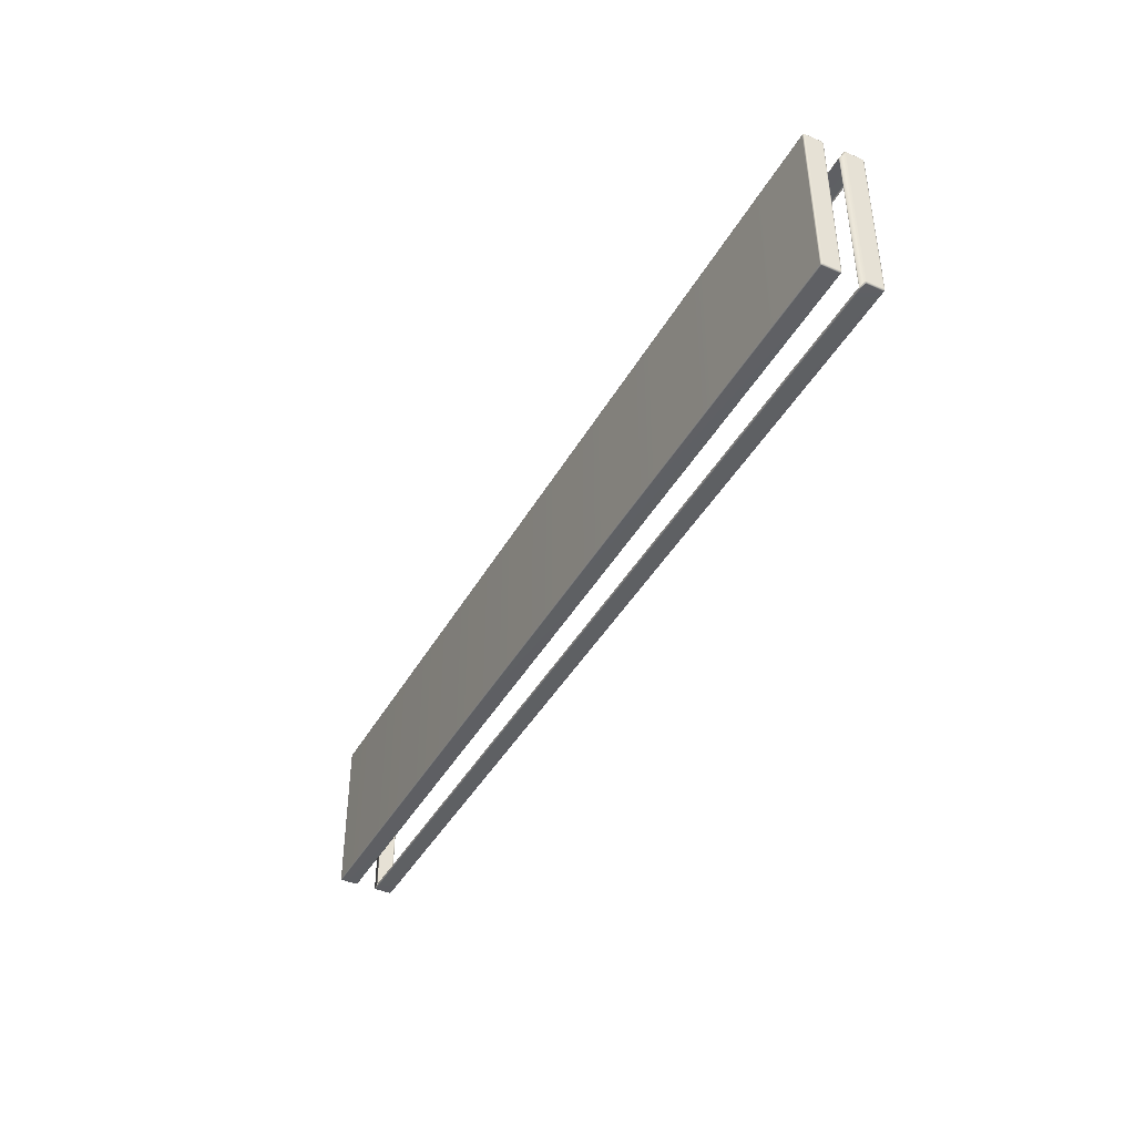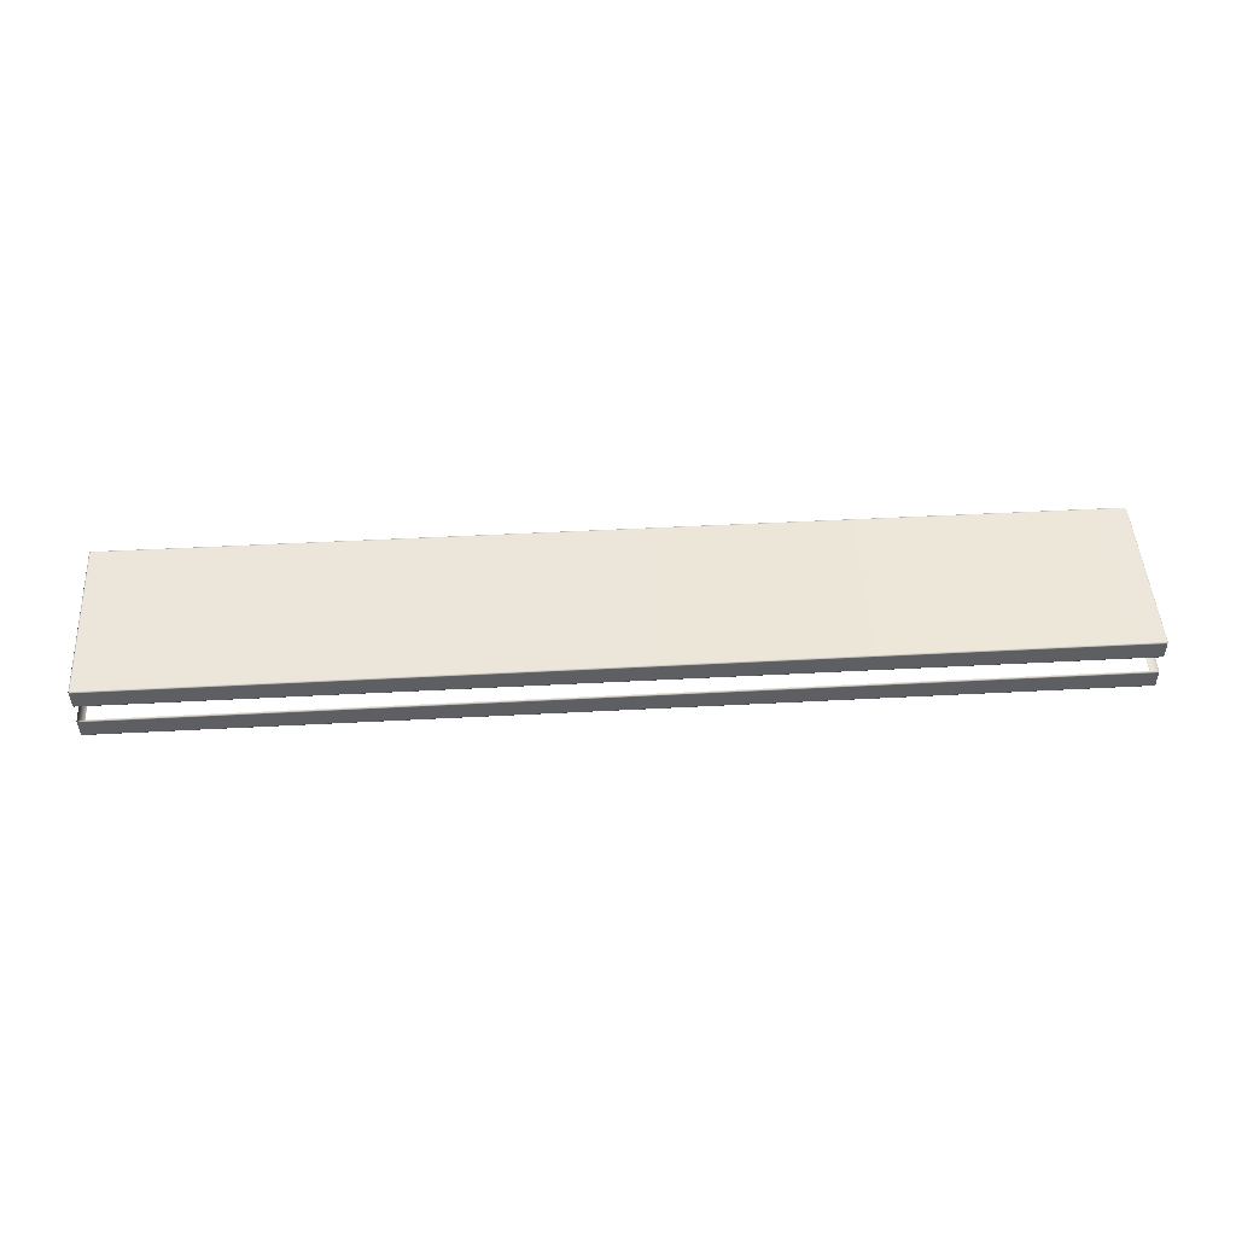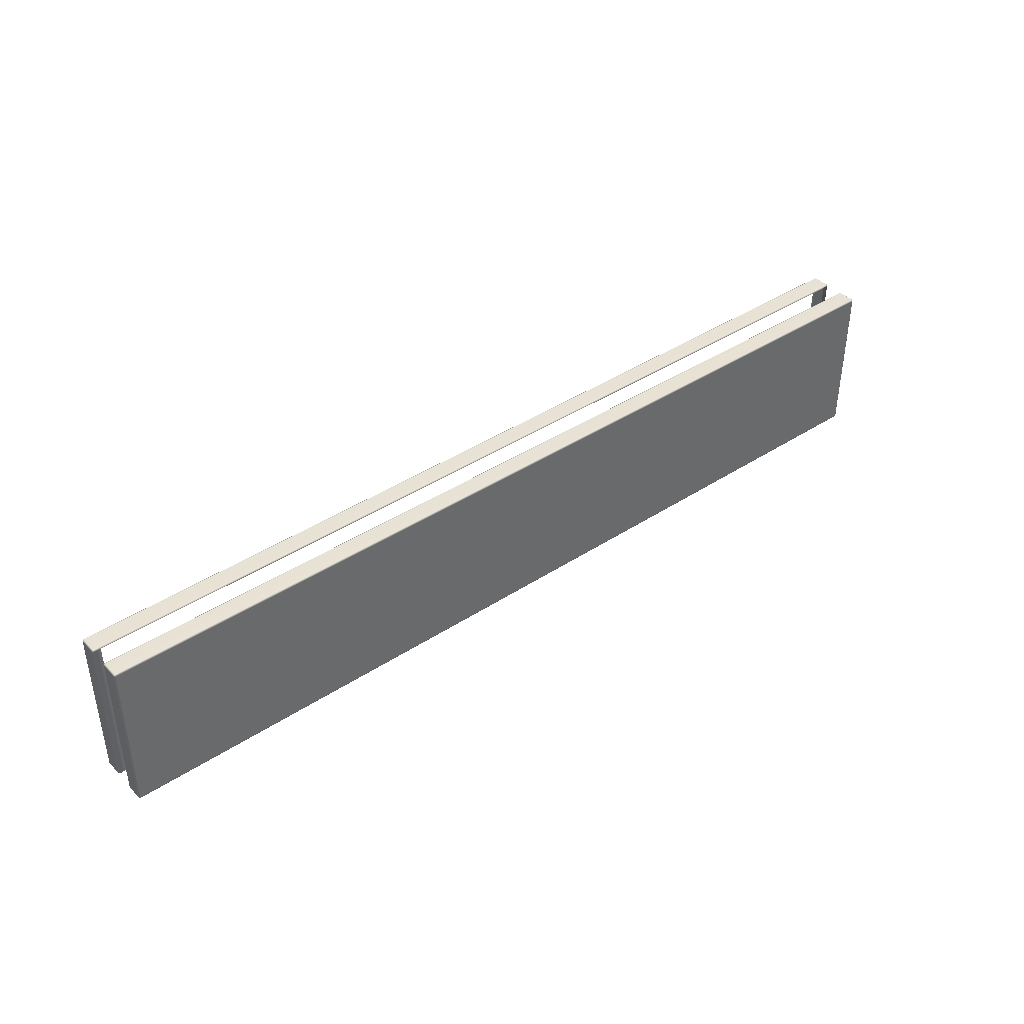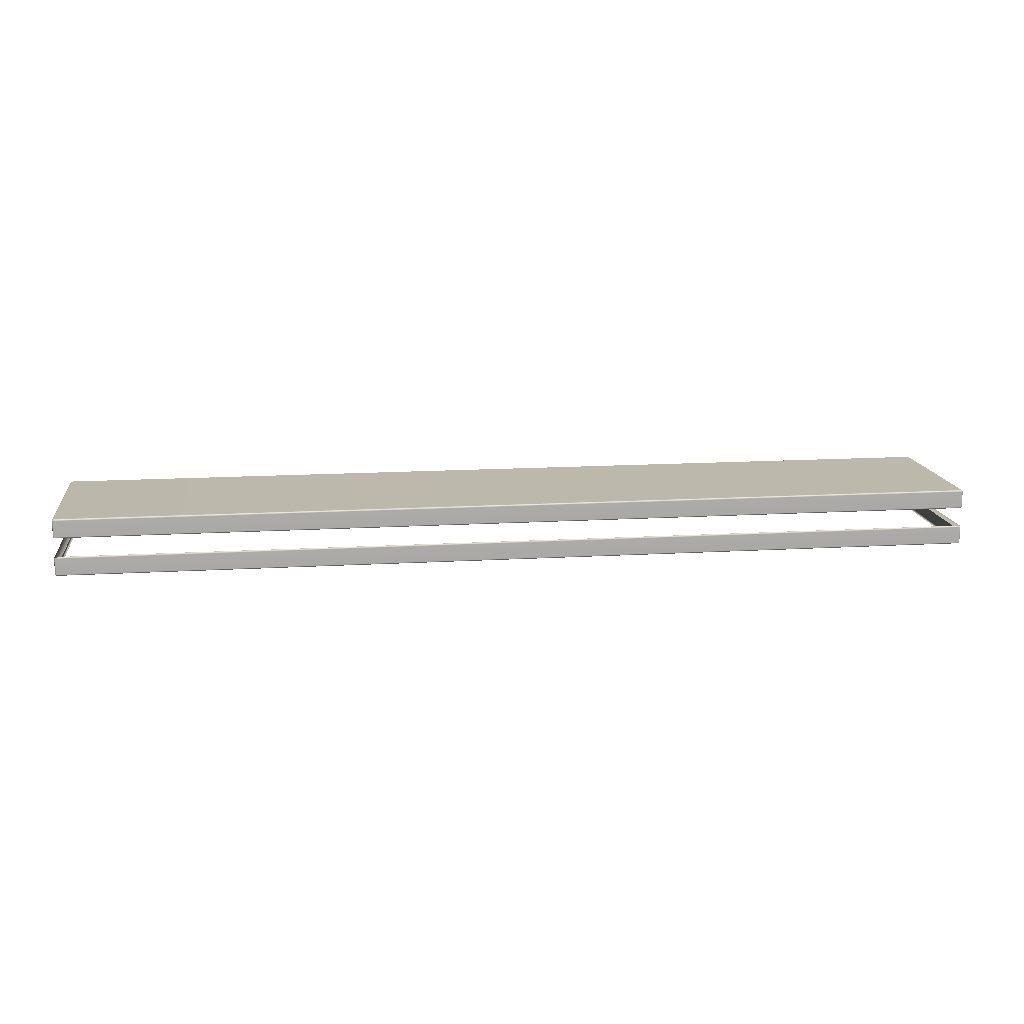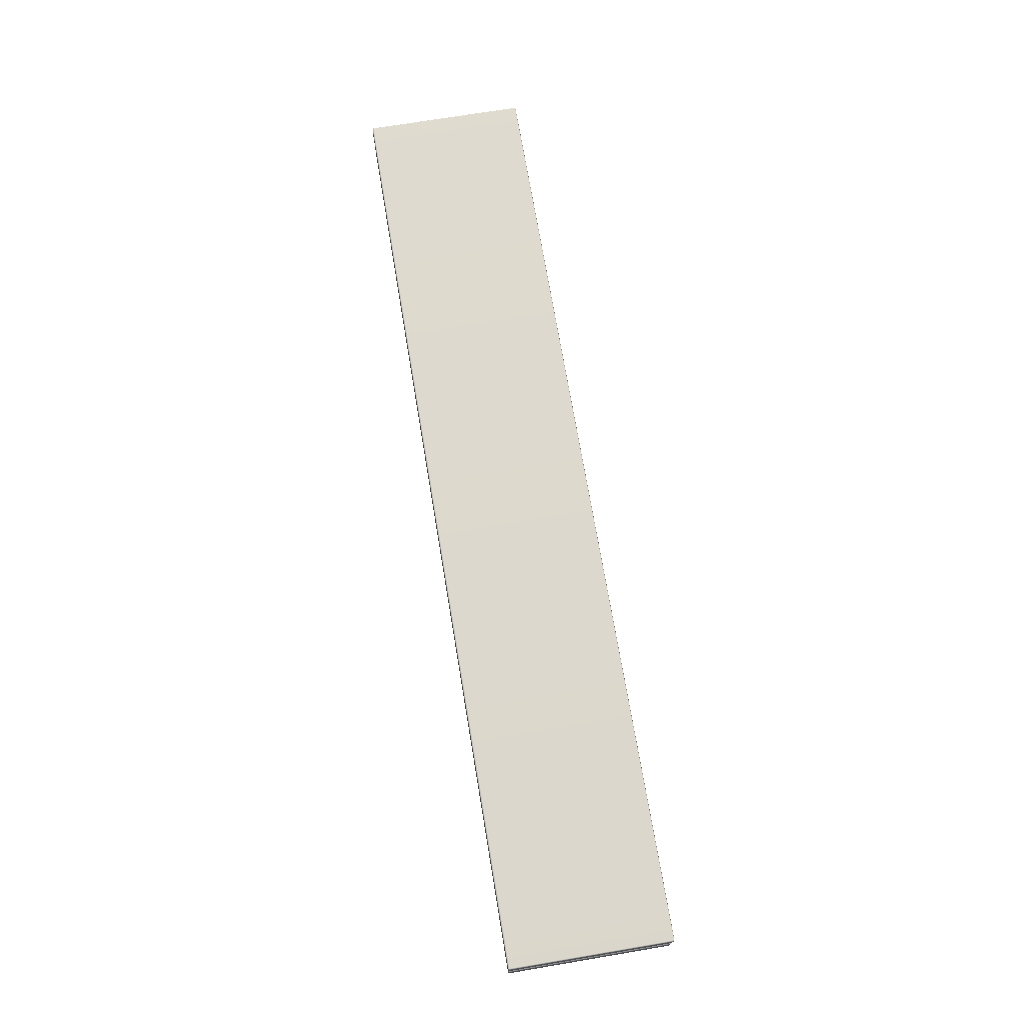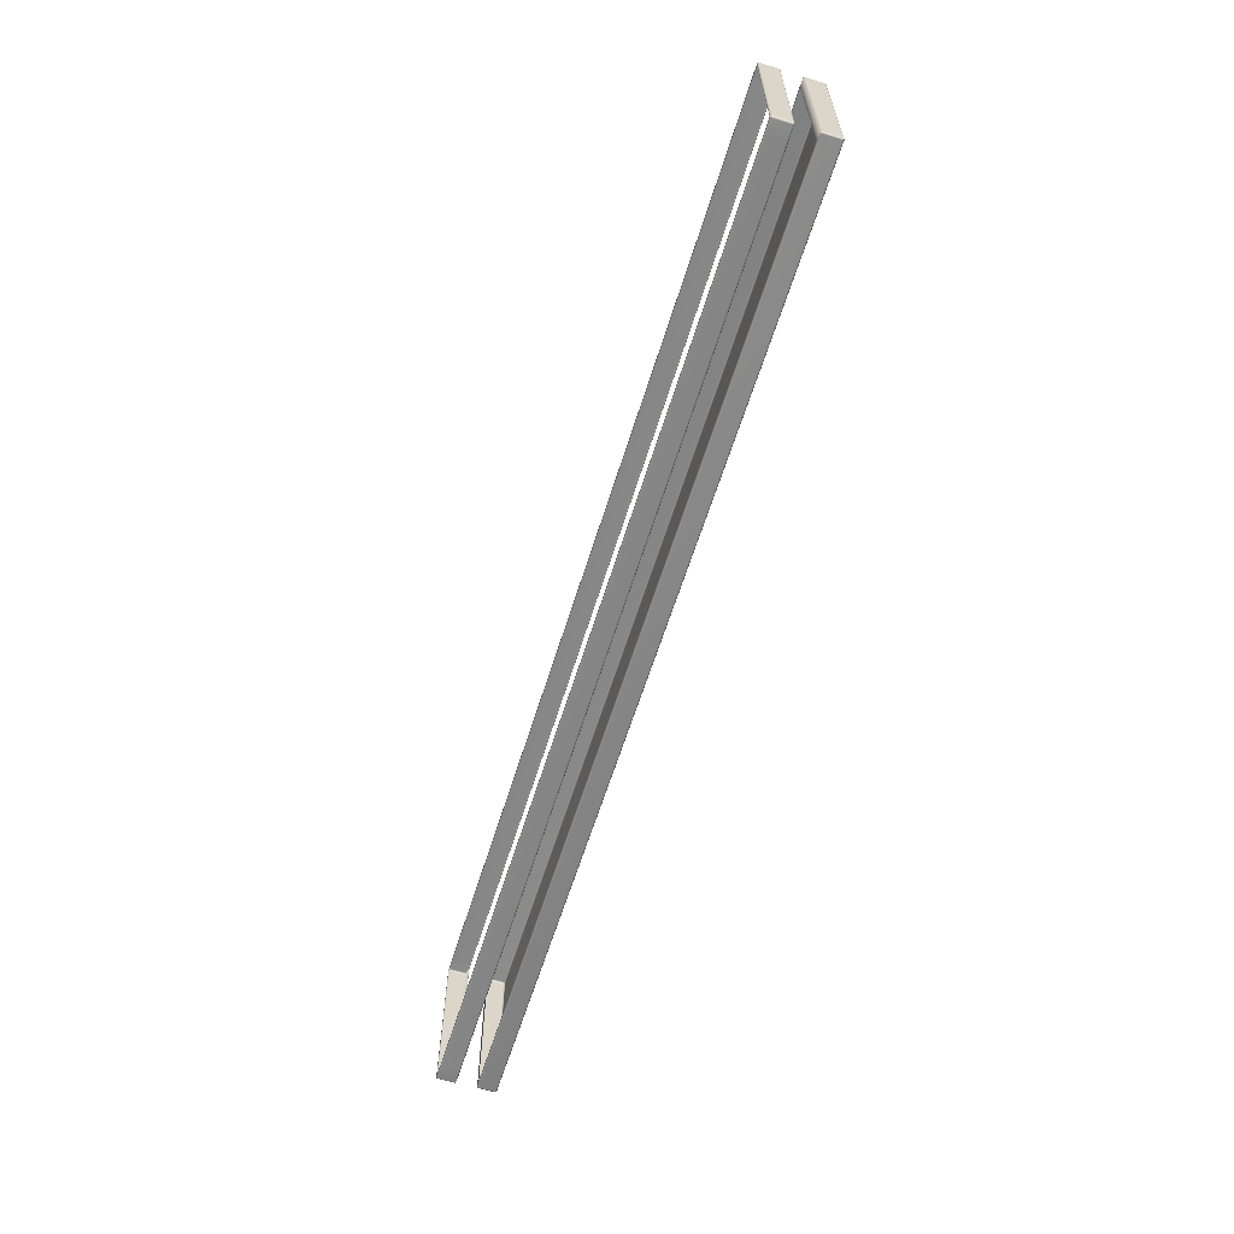
<metadata>
{"format":"obj","ext":"obj","renderer":"f3d","projection":"perspective","resolution":1024,"background":"white","views":[{"elev":-42.1,"azim":-117.3,"up":"+Z"},{"elev":48.4,"azim":-3.4,"up":"+Y"},{"elev":40.5,"azim":141.2,"up":"+Z"},{"elev":14.6,"azim":-7.4,"up":"+Y"},{"elev":72.0,"azim":80.5,"up":"+Y"},{"elev":-62.1,"azim":72.7,"up":"+Z"}]}
</metadata>
<code>
g ENV_S04_Path_M_HardPlastic_Purple_MO
v 19.82 1.563 -4.474
v 19.81 1.601 -4.464
v 19.77 1.61 -4.475
v 19.77 1.563 -4.497
v 19.77 0.8814 -4.497
v 19.82 0.882 -4.474
v 19.77 0.835 -4.475
v 19.81 0.8436 -4.464
v 19.82 0.835 -4.418
v 19.77 0.8075 -4.418
v 19.15 0.8814 -4.497
v 19.15 0.835 -4.475
v 19.15 0.8075 -4.42
v 19.15 1.563 -4.497
v -19.52 0.835 -4.475
v -19.52 0.8075 -4.42
v -20.14 0.8075 -4.418
v -19.52 0.8814 -4.497
v -20.14 0.835 -4.475
v -20.18 0.835 -4.418
v -20.18 0.8436 -4.464
v -20.18 0.882 -4.474
v -20.14 0.8814 -4.497
v -19.52 1.563 -4.497
v -20.14 1.563 -4.497
v -20.18 1.563 -4.474
v -19.85 1.61 -4.475
v -20.18 1.601 -4.464
v 19.15 1.61 -4.475
v -19.52 1.61 -4.475
v -19.89 1.61 -4.418
v -20.18 1.563 -4.474
v -19.87 1.629 -4.418
v -19.23 1.629 -4.42
v 18.86 1.629 -4.42
v 19.48 1.629 -4.418
v -19.87 1.637 2.453
v 19.82 1.61 -4.418
v 19.81 1.601 -4.464
v 19.82 1.563 -4.474
v 19.82 1.625 2.452
v 19.48 1.637 2.453
v 19.84 1.562 -4.418
v 19.82 0.882 -4.474
v 19.84 1.577 2.453
v 19.84 0.8827 -4.418
v 19.82 0.835 -4.418
v 19.81 0.8436 -4.464
v 19.84 0.8668 2.453
v 19.82 1.579 2.51
v 19.81 1.616 2.499
v 19.82 0.8662 2.51
v 19.82 0.8197 2.452
v 19.81 0.8283 2.499
v 19.77 0.8075 -4.418
v 19.77 0.8075 2.453
v 19.77 1.626 2.51
v 19.81 1.616 2.499
v 19.82 1.579 2.51
v 19.15 1.626 2.51
v 18.86 1.637 2.454
v 19.77 1.579 2.533
v 19.82 0.8662 2.51
v 19.15 1.579 2.533
v -19.52 1.626 2.51
v -19.23 1.637 2.454
v 19.77 0.8656 2.533
v -19.52 1.579 2.533
v -19.85 1.626 2.51
v 19.77 0.8191 2.51
v 19.81 0.8283 2.499
v 19.82 0.8197 2.452
v 19.77 0.8075 2.453
v 19.15 0.8656 2.533
v 19.15 0.8191 2.51
v 19.15 0.8075 2.454
v -19.52 0.8656 2.533
v -19.52 0.8191 2.51
v -19.52 0.8075 2.454
v -20.14 0.8075 2.453
v -20.14 0.8191 2.51
v -20.18 0.8197 2.452
v -20.18 0.8283 2.499
v -20.18 0.8662 2.51
v -20.14 0.8656 2.533
v -20.18 1.579 2.51
v -20.14 1.579 2.533
v -20.18 1.616 2.499
v -19.89 1.625 2.452
v -20.18 1.579 2.51
v -20.2 1.577 2.453
v -20.18 0.8662 2.51
v -20.2 1.562 -4.418
v -20.2 0.8668 2.453
v -20.2 0.8827 -4.418
v -20.18 0.882 -4.474
v -20.18 0.8197 2.452
v -20.18 0.8283 2.499
v -20.18 0.835 -4.418
v -20.18 0.8436 -4.464
v -20.14 0.8075 2.453
v -20.14 0.8075 -4.418
v 19.77 2.486 -4.475
v -19.83 2.458 -4.418
v 19.48 2.458 -4.418
v -20.12 2.486 -4.475
v 19.77 2.532 -4.497
v 19.82 2.533 -4.474
v 19.81 2.494 -4.464
v 19.82 3.213 -4.474
v -20.12 2.532 -4.497
v 19.77 3.214 -4.497
v -20.16 2.533 -4.474
v -20.16 2.494 -4.464
v -20.16 3.213 -4.474
v 19.77 3.261 -4.475
v 19.81 3.252 -4.464
v -20.12 3.214 -4.497
v -20.12 3.261 -4.475
v -20.16 3.252 -4.464
v 19.82 3.261 -4.418
v 19.82 3.213 -4.474
v 19.77 3.28 -4.418
v -20.17 3.261 -4.418
v -20.16 3.213 -4.474
v 19.84 3.213 -4.418
v 19.82 2.533 -4.474
v -20.12 3.28 -4.418
v -20.18 3.213 -4.418
v -20.16 2.533 -4.474
v 19.82 3.276 2.452
v 19.84 3.229 2.453
v 19.84 2.533 -4.418
v 19.82 2.486 -4.418
v 19.81 2.494 -4.464
v 19.77 2.486 -4.475
v 19.48 2.458 -4.418
v 19.84 2.518 2.453
v 19.82 2.471 2.452
v 19.48 2.458 2.453
v 19.77 2.47 2.51
v 19.81 2.479 2.499
v 19.82 2.517 2.51
v 19.82 3.229 2.51
v 19.81 3.268 2.499
v 19.77 3.276 2.51
v 19.82 3.229 2.51
v 19.77 3.295 2.453
v -20.12 3.295 2.453
v 19.77 3.23 2.533
v 19.82 2.517 2.51
v -20.17 3.276 2.452
v -20.12 3.276 2.51
v -20.18 3.229 2.453
v -20.18 2.533 -4.418
v -20.17 2.486 -4.418
v -20.16 2.494 -4.464
v -20.12 2.486 -4.475
v -19.83 2.458 -4.418
v -20.18 2.518 2.453
v -20.17 2.471 2.452
v -19.83 2.458 2.453
v -20.12 2.47 2.51
v -20.16 2.479 2.499
v -20.16 2.517 2.51
v -20.16 3.229 2.51
v -20.16 3.268 2.499
v -20.16 3.229 2.51
v -20.12 3.23 2.533
v -20.16 2.517 2.51
v 19.77 2.516 2.533
v -20.12 2.516 2.533
v -20.12 2.47 2.51
v -20.16 2.479 2.499
v 19.77 2.47 2.51
v 19.81 2.479 2.499
v -19.83 2.458 2.453
v 19.48 2.458 2.453
g ENV_S04_Path_M_HardPlastic_Purple_MO_0
f 3 2 1
f 4 3 1
f 5 4 1
f 6 5 1
f 7 5 6
f 8 7 6
f 8 9 7
f 9 10 7
f 5 11 4
f 11 5 7
f 12 7 10
f 12 11 7
f 13 12 10
f 11 14 4
f 4 14 3
f 15 12 13
f 16 15 13
f 15 16 17
f 18 11 12
f 15 18 12
f 11 18 14
f 19 15 17
f 18 15 19
f 17 20 19
f 20 21 19
f 19 21 22
f 23 18 19
f 23 19 22
f 18 24 14
f 18 23 24
f 23 22 25
f 23 25 24
f 22 26 25
f 27 25 26
f 24 25 27
f 28 27 26
f 14 24 29
f 14 29 3
f 30 24 27
f 24 30 29
f 28 31 27
f 28 32 31
f 30 27 33
f 31 33 27
f 34 30 33
f 30 34 35
f 29 30 35
f 29 35 36
f 3 29 36
f 37 33 31
f 36 38 3
f 38 39 3
f 40 39 38
f 41 38 36
f 42 41 36
f 43 40 38
f 44 40 43
f 45 43 38
f 41 45 38
f 46 44 43
f 46 43 45
f 44 46 47
f 48 44 47
f 49 46 45
f 46 49 47
f 50 45 41
f 49 45 50
f 51 50 41
f 52 49 50
f 49 53 47
f 49 52 53
f 52 54 53
f 47 53 55
f 53 56 55
f 58 41 57
f 41 42 57
f 58 57 59
f 60 57 42
f 61 60 42
f 57 62 59
f 63 59 62
f 64 62 57
f 60 64 57
f 65 60 61
f 66 65 61
f 65 66 37
f 67 63 62
f 67 62 64
f 68 64 60
f 65 68 60
f 69 65 37
f 68 65 69
f 67 70 63
f 70 71 63
f 72 71 70
f 73 72 70
f 74 67 64
f 67 74 70
f 74 64 68
f 70 75 73
f 74 75 70
f 75 76 73
f 77 74 68
f 74 77 75
f 75 78 76
f 77 78 75
f 78 79 76
f 79 78 80
f 78 81 80
f 78 77 81
f 82 80 81
f 83 82 81
f 83 81 84
f 81 85 84
f 77 85 81
f 84 85 86
f 77 68 87
f 85 77 87
f 85 87 86
f 87 68 69
f 87 69 86
f 69 88 86
f 89 88 69
f 37 89 69
f 90 88 89
f 89 37 31
f 91 90 89
f 92 90 91
f 89 31 93
f 91 89 93
f 32 93 31
f 94 92 91
f 94 91 93
f 95 93 32
f 95 94 93
f 96 95 32
f 92 94 97
f 97 94 95
f 98 92 97
f 95 96 99
f 99 97 95
f 96 100 99
f 101 97 99
f 102 101 99
f 105 104 103
f 104 106 103
f 103 106 107
f 103 107 108
f 109 103 108
f 108 107 110
f 106 111 107
f 107 112 110
f 107 111 112
f 111 106 113
f 106 114 113
f 111 113 115
f 112 116 110
f 116 117 110
f 111 118 112
f 118 111 115
f 112 118 116
f 119 118 115
f 118 119 116
f 120 119 115
f 121 117 116
f 122 117 121
f 116 119 123
f 123 121 116
f 120 124 119
f 120 125 124
f 126 122 121
f 127 122 126
f 119 128 123
f 124 128 119
f 125 129 124
f 125 130 129
f 131 121 123
f 132 126 121
f 131 132 121
f 133 127 126
f 133 126 132
f 127 133 134
f 135 127 134
f 135 134 136
f 134 137 136
f 138 133 132
f 133 138 134
f 134 139 137
f 138 139 134
f 139 140 137
f 140 139 141
f 139 142 141
f 143 142 139
f 138 143 139
f 143 138 144
f 138 132 144
f 144 132 131
f 145 144 131
f 145 131 146
f 145 146 147
f 131 148 146
f 148 131 123
f 123 128 148
f 128 149 148
f 148 149 146
f 146 150 147
f 151 147 150
f 152 149 128
f 124 152 128
f 149 153 146
f 146 153 150
f 149 152 153
f 154 152 124
f 129 154 124
f 129 155 154
f 130 155 129
f 155 130 156
f 130 157 156
f 156 157 158
f 159 156 158
f 155 160 154
f 160 155 156
f 161 156 159
f 161 160 156
f 162 161 159
f 161 162 163
f 164 161 163
f 164 165 161
f 165 160 161
f 160 165 166
f 154 160 166
f 154 166 152
f 166 167 152
f 152 167 153
f 153 167 168
f 169 153 168
f 153 169 150
f 168 170 169
f 150 169 171
f 171 151 150
f 170 172 169
f 169 172 171
f 173 172 170
f 172 173 171
f 174 173 170
f 171 175 151
f 173 175 171
f 175 176 151
f 175 173 177
f 178 175 177

</code>
